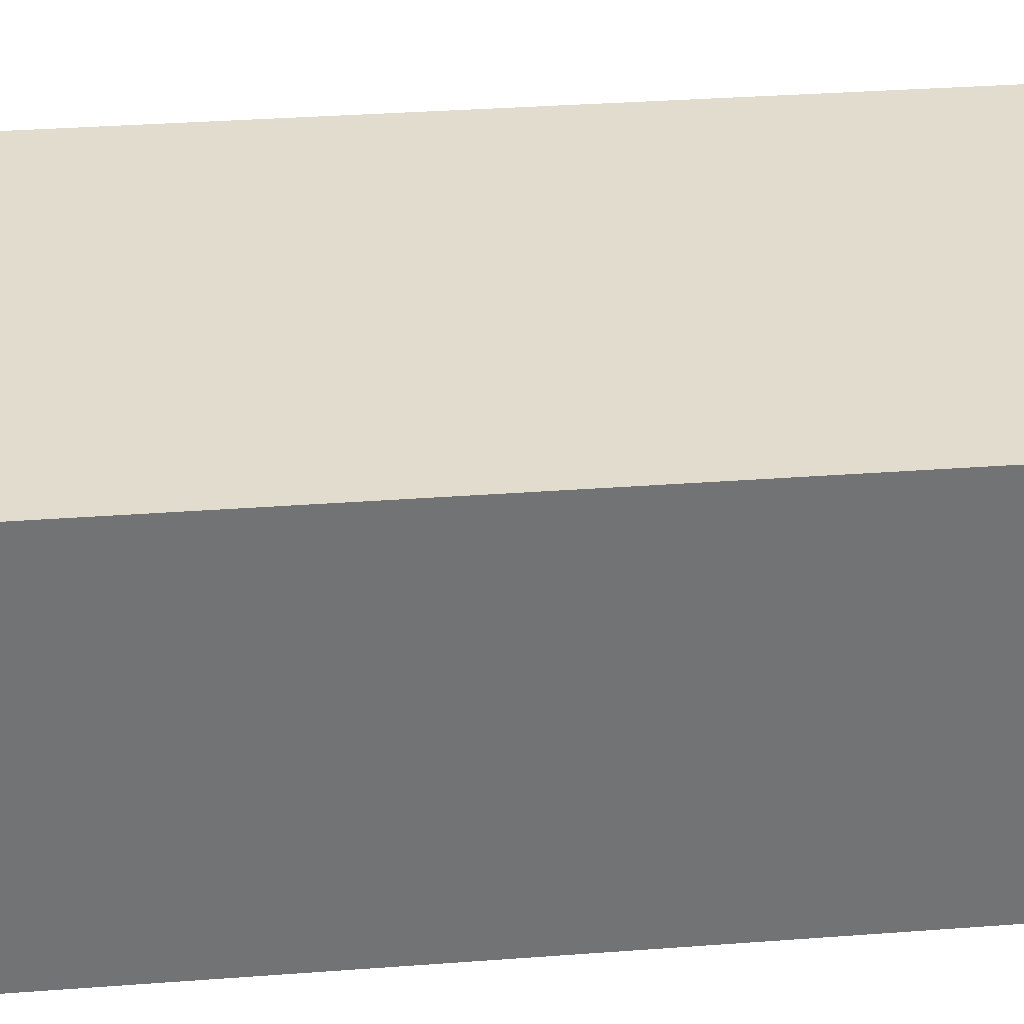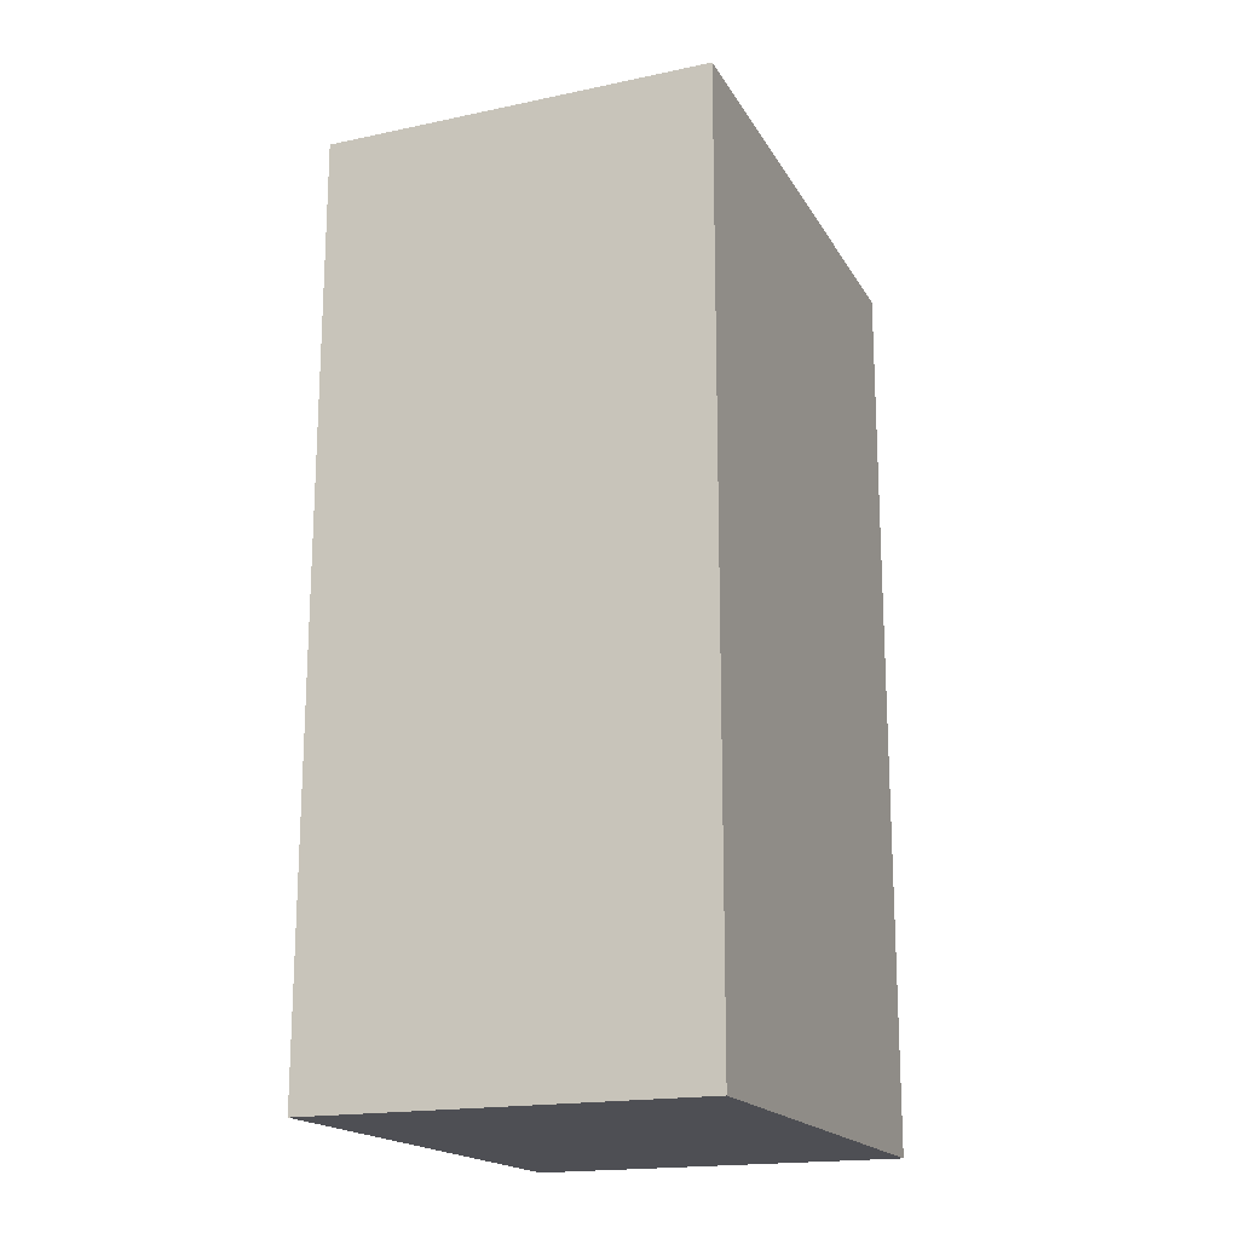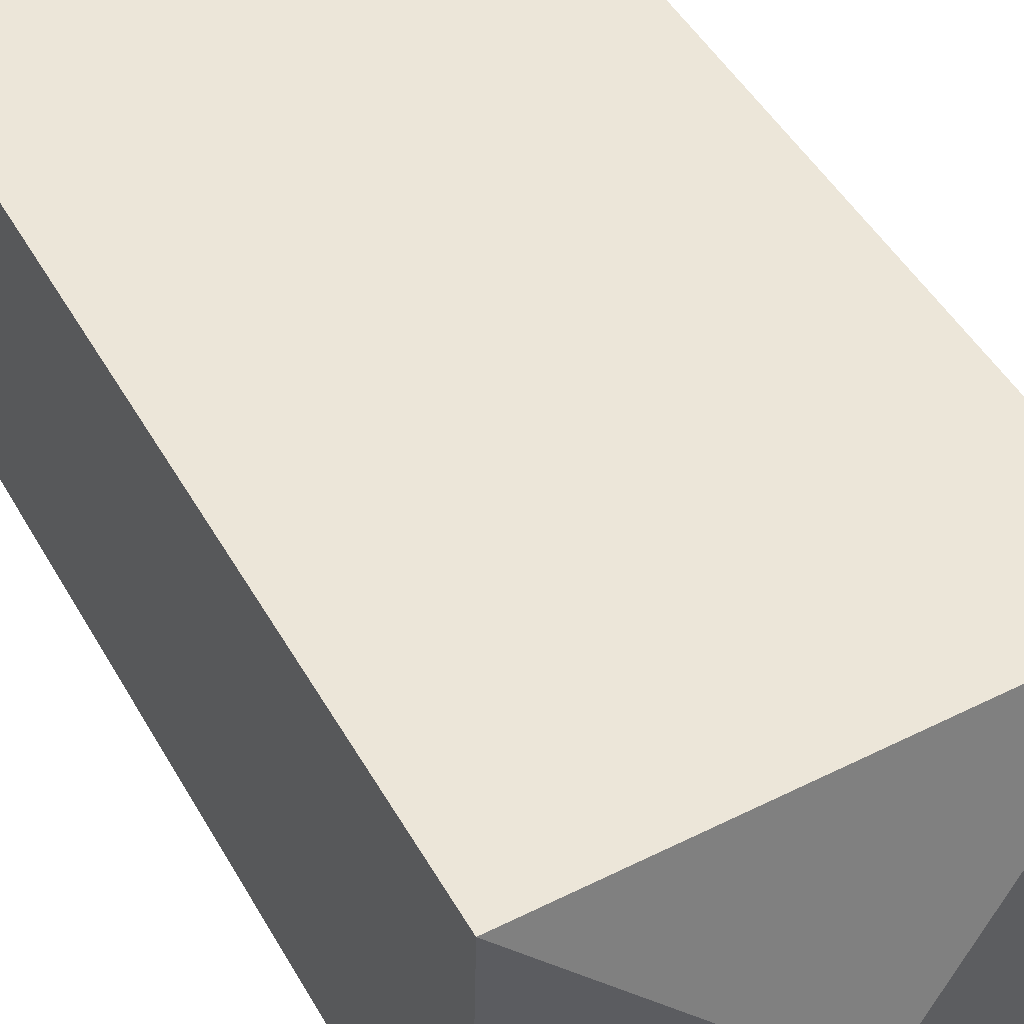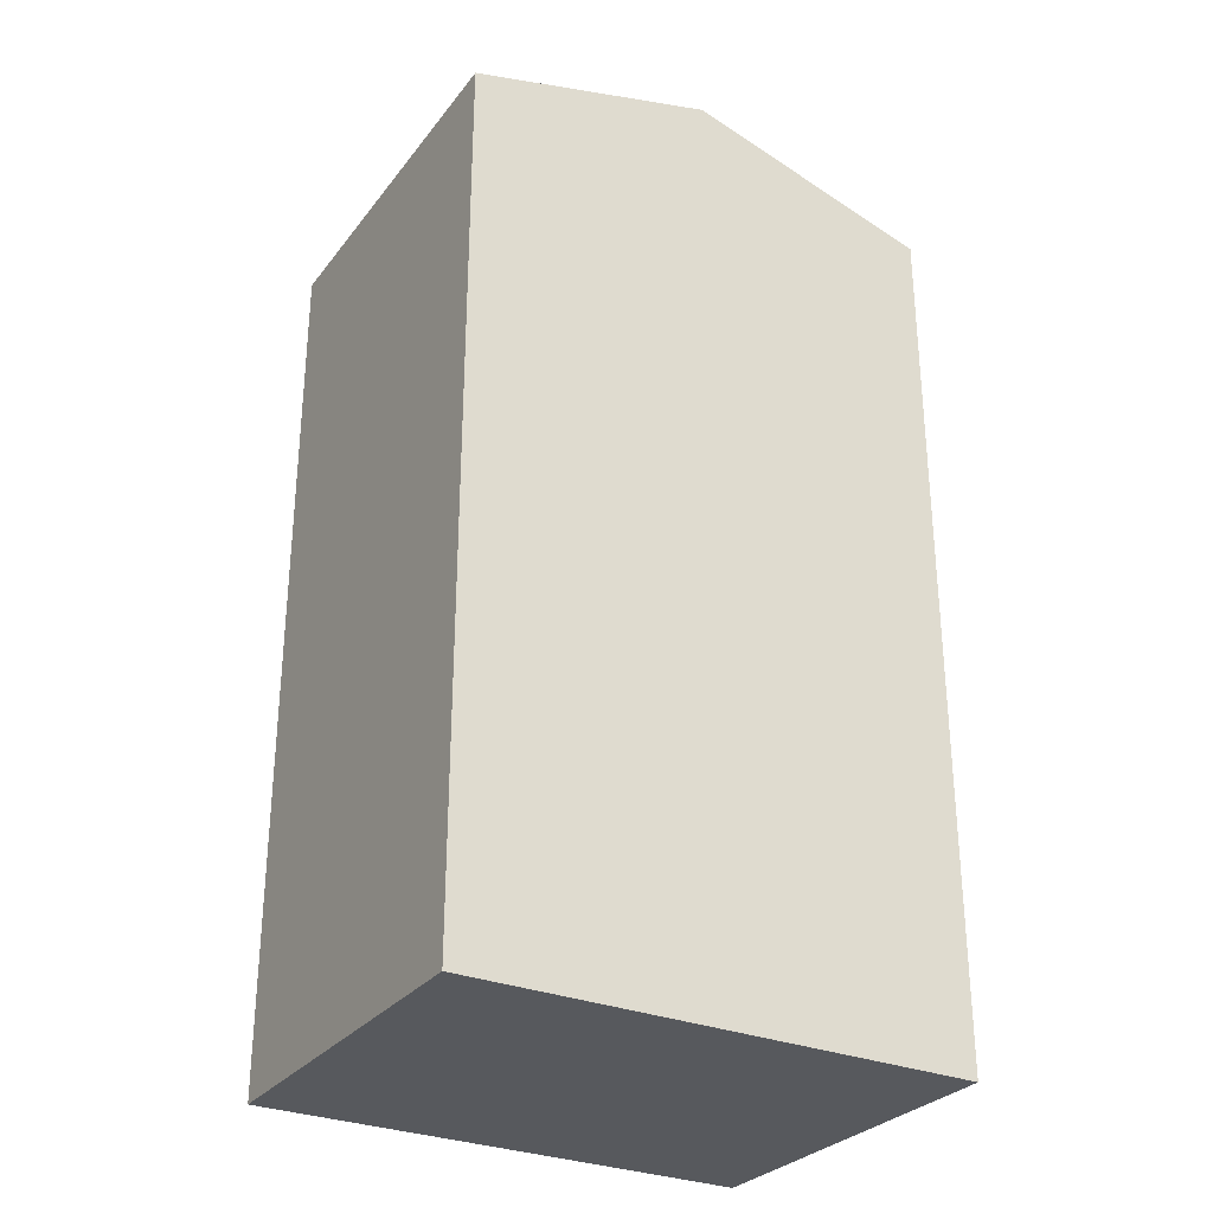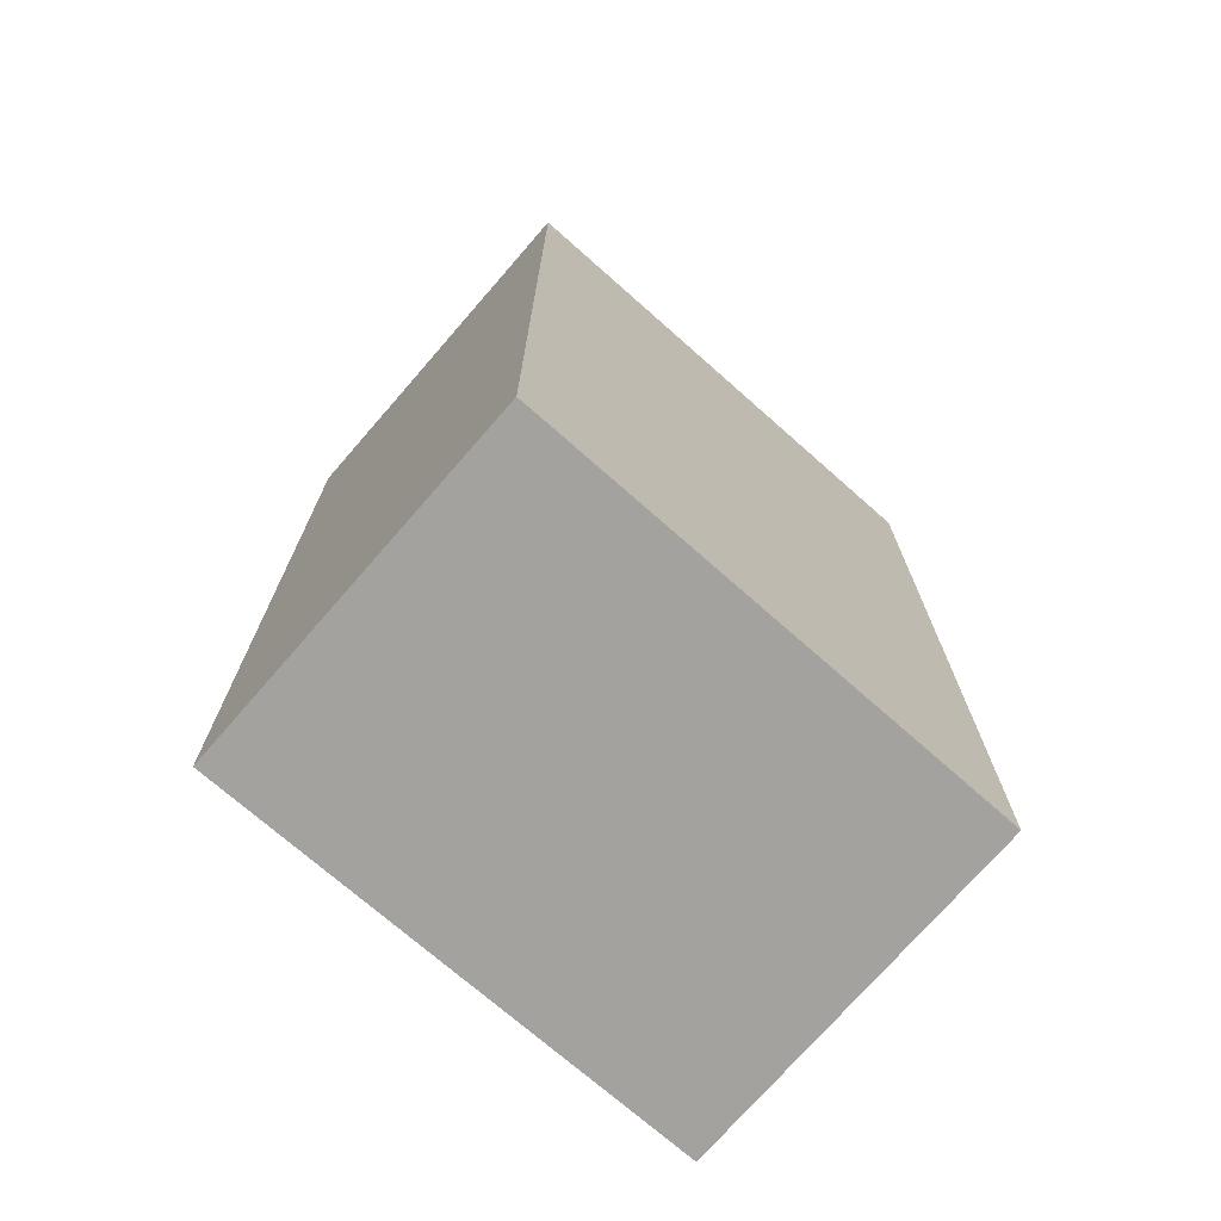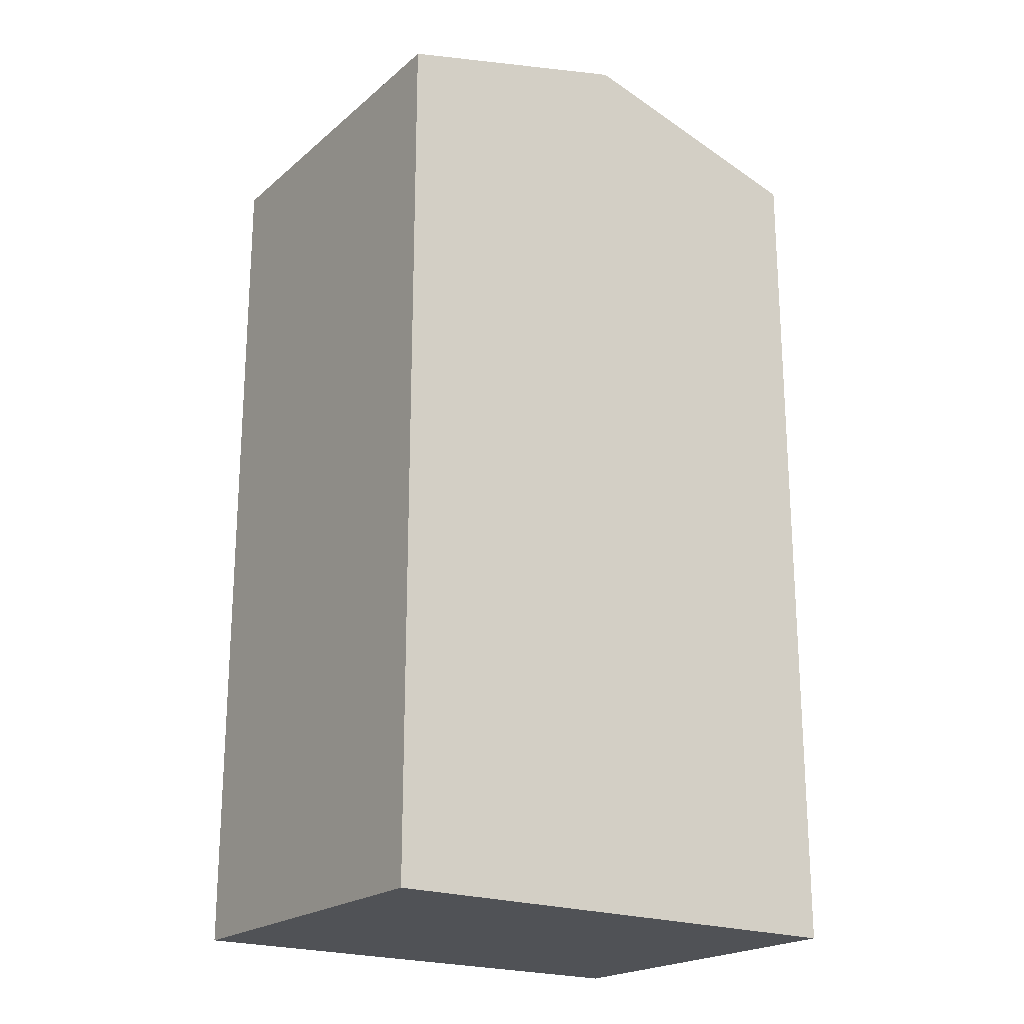
<metadata>
{"format":"obj","ext":"obj","renderer":"f3d","projection":"perspective","resolution":1024,"background":"white","views":[{"elev":33.8,"azim":-95.8,"up":"+Z"},{"elev":-18.4,"azim":-68.7,"up":"+Y"},{"elev":49.1,"azim":151.0,"up":"+Z"},{"elev":-29.6,"azim":148.5,"up":"+Y"},{"elev":-72.6,"azim":-41.8,"up":"+Y"},{"elev":-21.0,"azim":144.2,"up":"+Y"}]}
</metadata>
<code>
v  2.142 7.898 -3.084
v  4.173 7.311 0.021
v  4.242 7.31 -3.067
v  2.124 7.897 -2.083
v  0 7.311 4.477e-16
v  0.042 7.31 -3.1
v  0.042 1.898e-16 -3.1
v  2.142 1.888e-16 -3.084
v  4.242 1.878e-16 -3.067
v  0 0 0
v  4.173 -1.286e-18 0.021
g defaultobject
f 1 2 3
f 2 1 4
f 4 5 2
f 6 4 1
f 4 6 5
f 3 6 1
f 6 3 7
f 7 3 8
f 8 3 9
f 6 10 5
f 10 6 7
f 10 2 5
f 2 10 11
f 11 3 2
f 3 11 9
f 8 10 7
f 10 8 9
f 10 9 11

</code>
